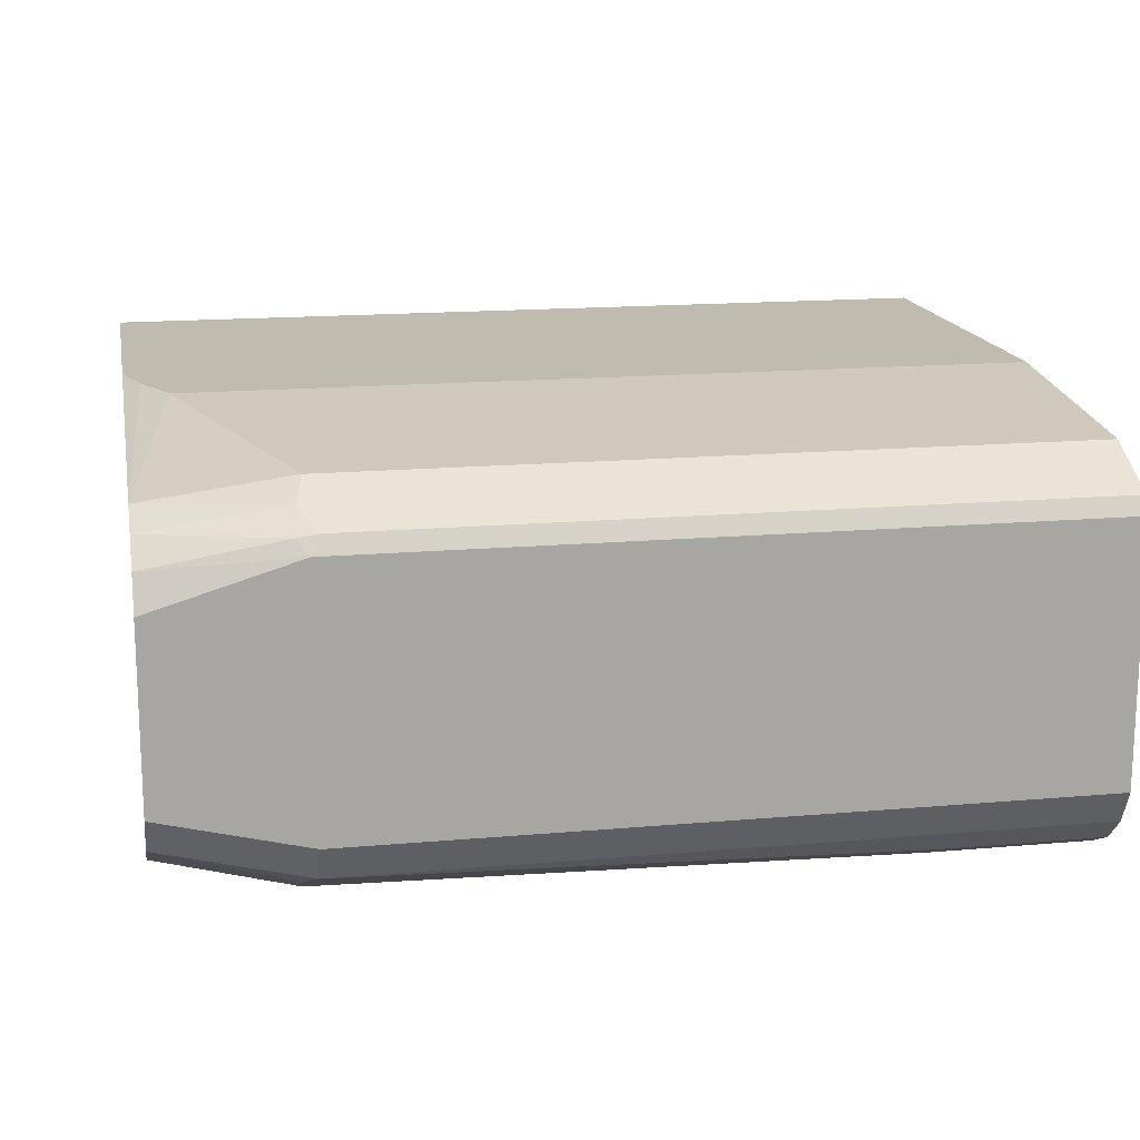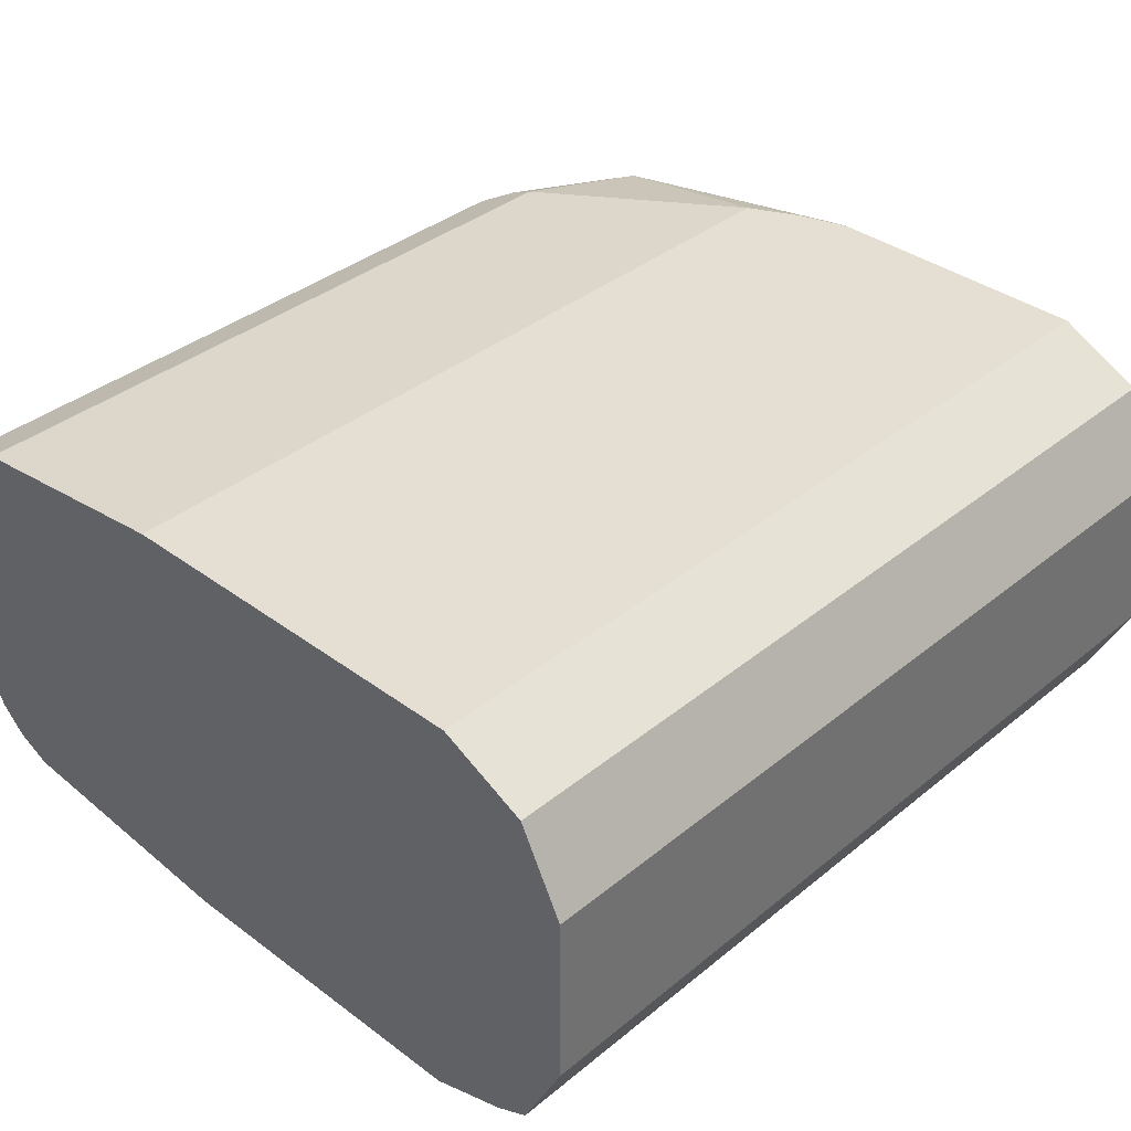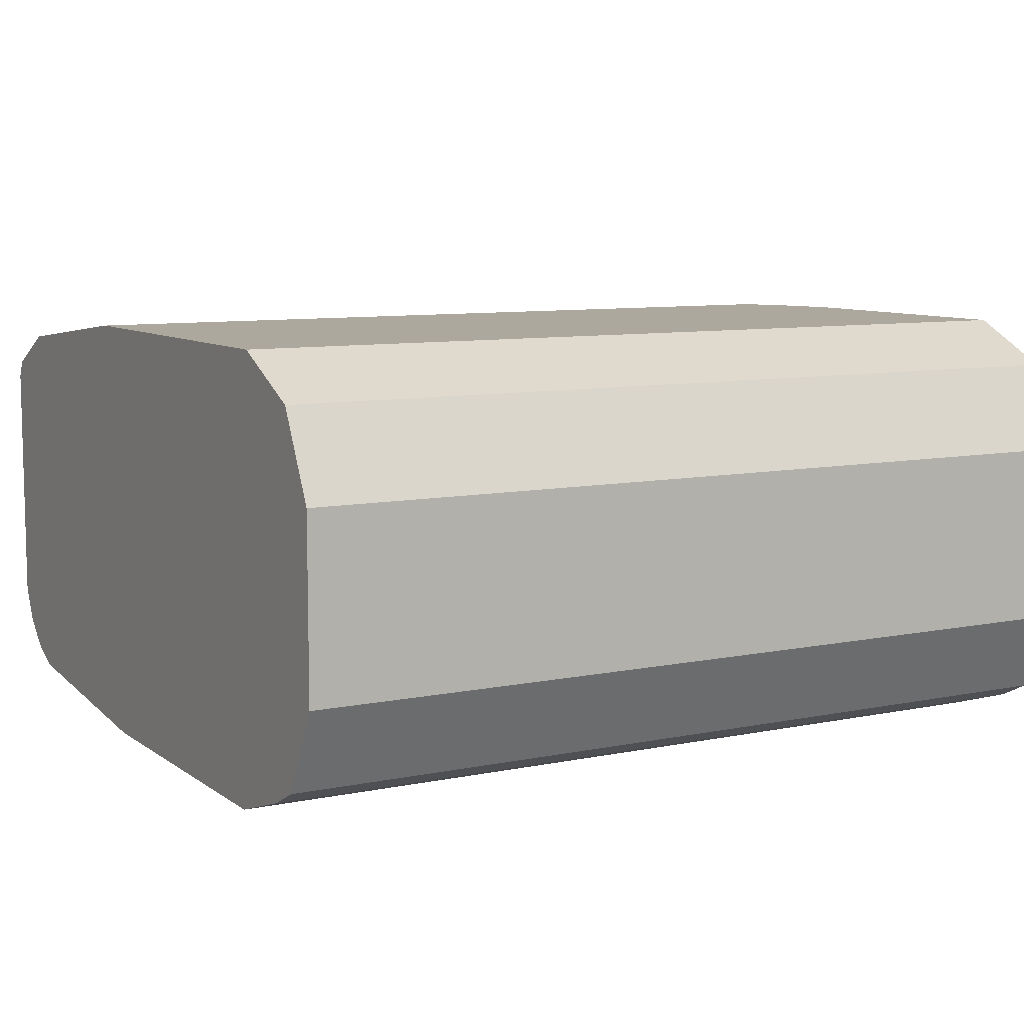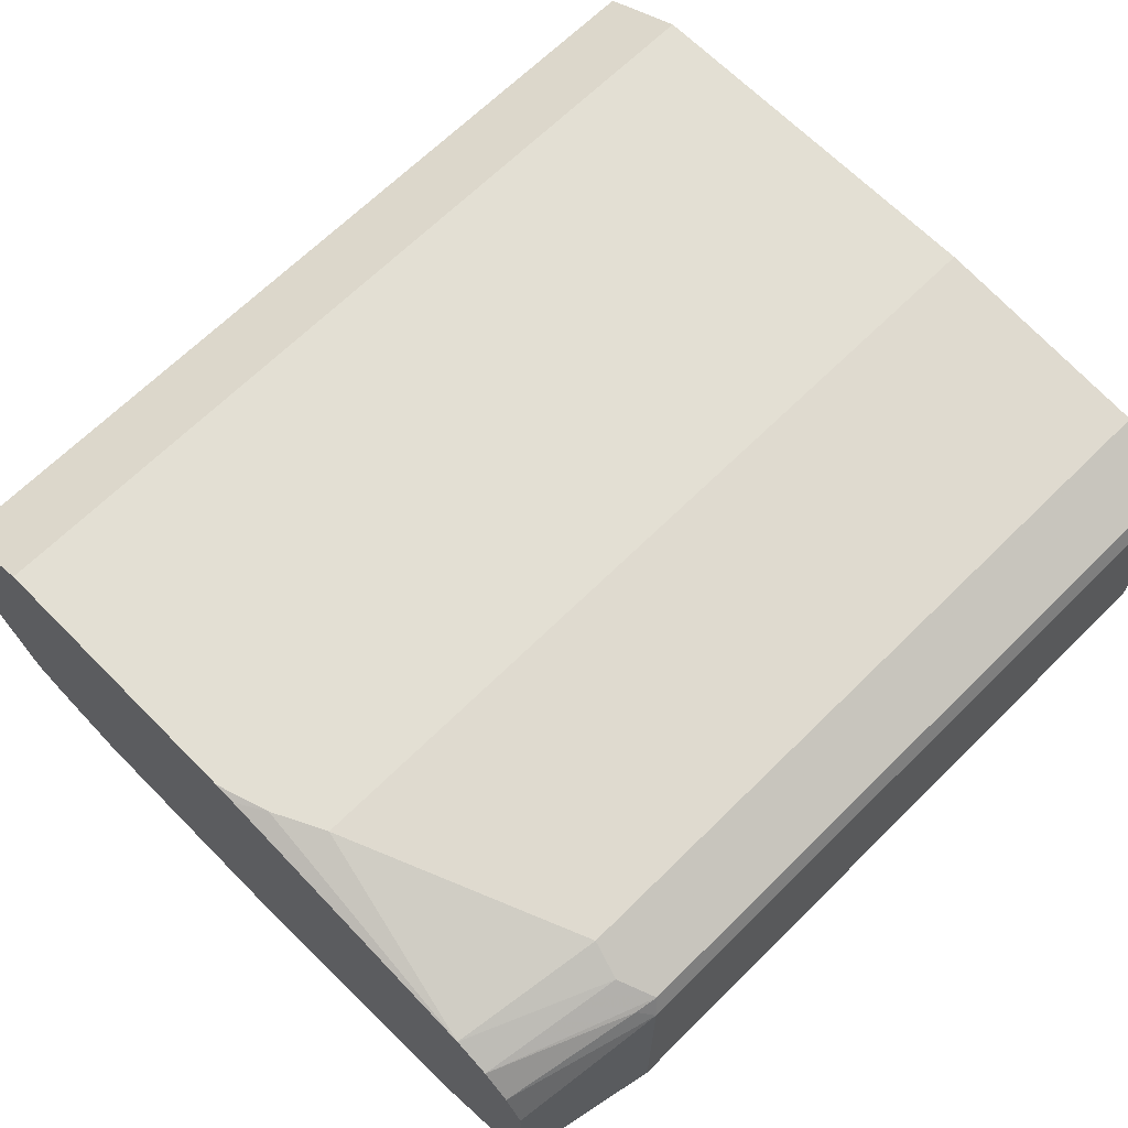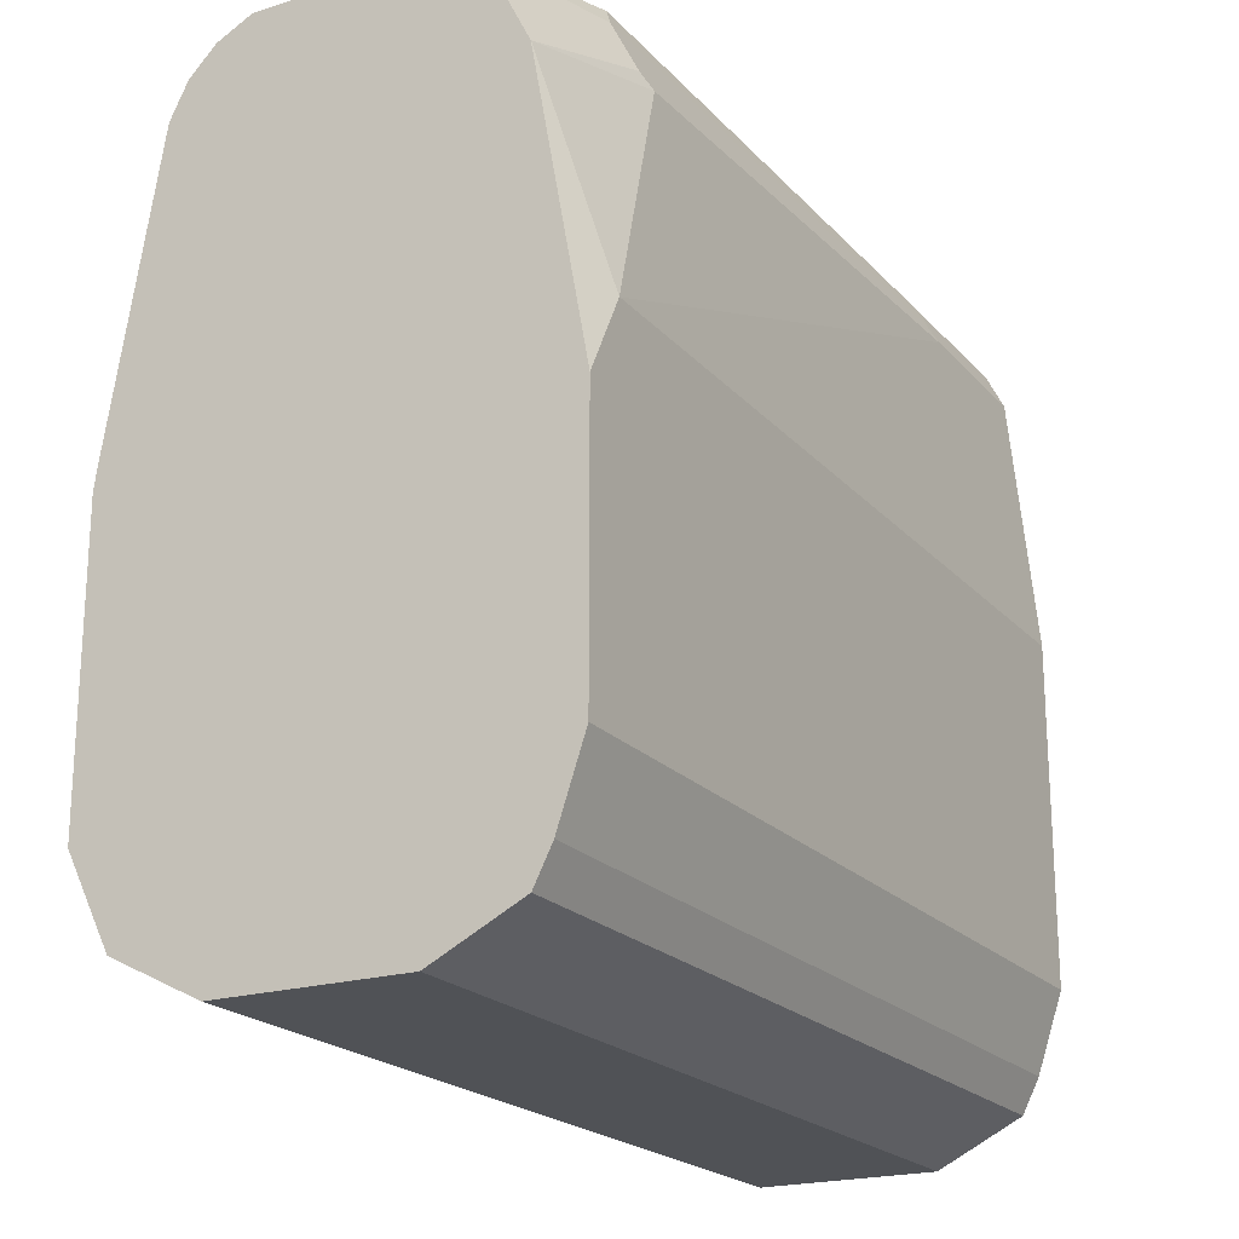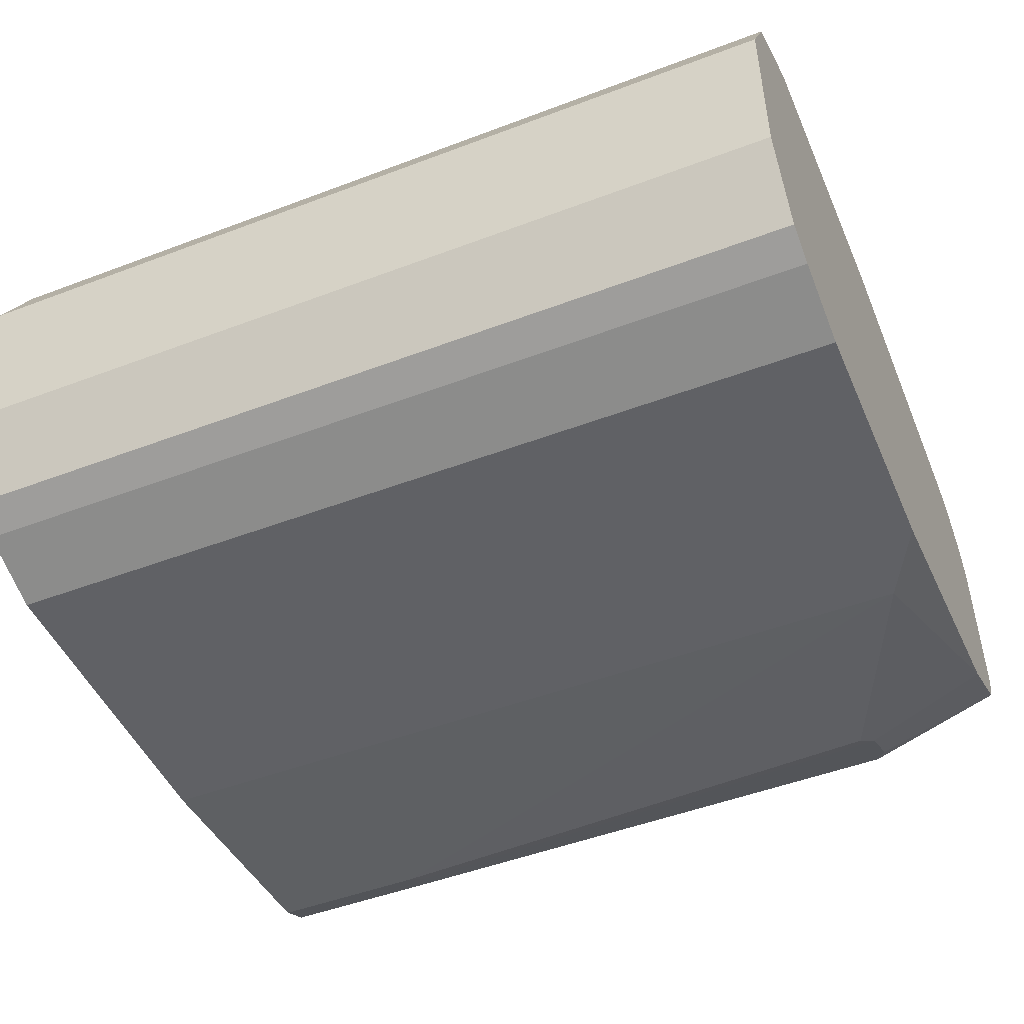
<metadata>
{"format":"obj","ext":"obj","renderer":"f3d","projection":"perspective","resolution":1024,"background":"white","views":[{"elev":15.9,"azim":-10.5,"up":"+Y"},{"elev":36.9,"azim":133.7,"up":"+Y"},{"elev":8.6,"azim":150.5,"up":"+Y"},{"elev":66.9,"azim":-44.7,"up":"+Y"},{"elev":-20.7,"azim":-61.0,"up":"+Z"},{"elev":-48.2,"azim":-157.0,"up":"+Y"}]}
</metadata>
<code>
v -0.507 -0.08297 -0.2489
v -0.5591 -0.07375 -0.2582
v -0.5439 -0.09219 -0.3319
v -0.5591 -0.09219 -0.3595
v -0.5591 -0.09219 -0.4517
v -0.5591 -0.04609 -0.2213
v -0.5591 -0.05838 -0.2274
v -0.5132 -0.05838 -0.2151
v -0.507 -0.05531 -0.212
v -0.507 -0.0676 -0.2182
v -0.3516 -0.0676 -0.2182
v -0.3042 -0.07682 -0.2274
v -0.2459 -0.07682 -0.2274
v -0.3042 -0.08297 -0.2397
v -0.3088 -0.08066 -0.2351
v -0.5117 -0.07144 -0.2259
v -0.5117 -0.08066 -0.2443
v -0.2459 -0.08297 -0.2397
v -0.2459 -0.0676 -0.2182
v -0.2459 -0.05531 -0.212
v -0.2459 -0.09219 -0.3319
v -0.2459 -0.09219 -0.4517
v -0.2459 -0.07685 -0.4916
v -0.2459 -0.08297 -0.4794
v -0.5591 -0.07682 -0.4917
v -0.3516 -0.08297 -0.4794
v -0.5591 -0.08297 -0.4794
v -0.5591 -0.04609 -0.5071
v -0.2459 -0.04609 -0.507
v -0.2459 0.01843 -0.507
v -0.5591 0.01843 -0.5071
v -0.2459 0.04916 -0.4917
v -0.2459 0.06453 -0.4609
v -0.5591 0.06453 -0.461
v -0.5591 0.04916 -0.4917
v -0.5591 0.06453 -0.3595
v -0.2459 0.06453 -0.3227
v -0.2459 0.04301 -0.2151
v -0.2459 0.03687 -0.212
v -0.3516 0.03687 -0.212
v -0.507 0.03687 -0.212
v -0.5591 0.01843 -0.2213
v -0.5591 0.03072 -0.2274
v -0.5591 0.03994 -0.2366
v -0.5117 0.04148 -0.2167
v -0.504 0.04301 -0.2151
v -0.2459 0.05531 -0.2397
v -0.5101 0.04916 -0.2274
v -0.5591 0.04609 -0.2489
v -0.5591 0.06334 -0.3515
v -0.5531 0.06453 -0.3411
v -0.5439 0.06453 -0.3227
v -0.507 0.05531 -0.2397
f 39 20 38
f 39 40 20
f 39 38 40
f 41 40 38
f 41 6 9
f 41 42 6
f 43 42 41
f 45 44 43
f 43 44 42
f 41 9 40
f 38 20 37
f 34 36 33
f 23 30 21
f 30 37 21
f 33 37 30
f 33 36 37
f 17 2 1
f 34 35 36
f 35 28 36
f 31 28 35
f 45 46 44
f 32 31 35
f 20 21 37
f 45 41 46
f 49 53 52
f 41 38 46
f 32 35 34
f 11 20 9
f 40 9 20
f 5 6 28
f 36 28 6
f 42 44 6
f 44 36 6
f 47 38 37
f 48 47 53
f 49 48 53
f 52 53 47
f 52 47 37
f 52 37 36
f 51 52 36
f 51 49 52
f 50 49 51
f 50 51 36
f 50 36 49
f 49 36 44
f 49 44 48
f 48 44 46
f 48 46 47
f 47 46 38
f 45 43 41
f 32 34 33
f 29 25 28
f 32 30 31
f 14 15 17
f 17 15 16
f 17 16 2
f 16 7 2
f 10 8 7
f 10 7 16
f 12 10 16
f 12 16 15
f 12 15 14
f 12 13 11
f 14 17 1
f 12 11 10
f 10 9 8
f 8 9 6
f 8 6 7
f 7 6 2
f 2 6 5
f 4 2 5
f 4 5 3
f 4 3 2
f 2 3 1
f 32 33 30
f 10 11 9
f 14 1 3
f 12 14 13
f 13 14 18
f 31 30 28
f 14 3 18
f 29 28 30
f 29 30 23
f 29 23 25
f 25 5 28
f 27 5 25
f 27 25 26
f 24 22 5
f 24 5 26
f 24 26 25
f 27 26 5
f 24 23 22
f 13 18 19
f 24 25 23
f 19 20 11
f 19 18 20
f 18 21 20
f 13 19 11
f 3 5 21
f 22 21 5
f 22 23 21
f 18 3 21

</code>
